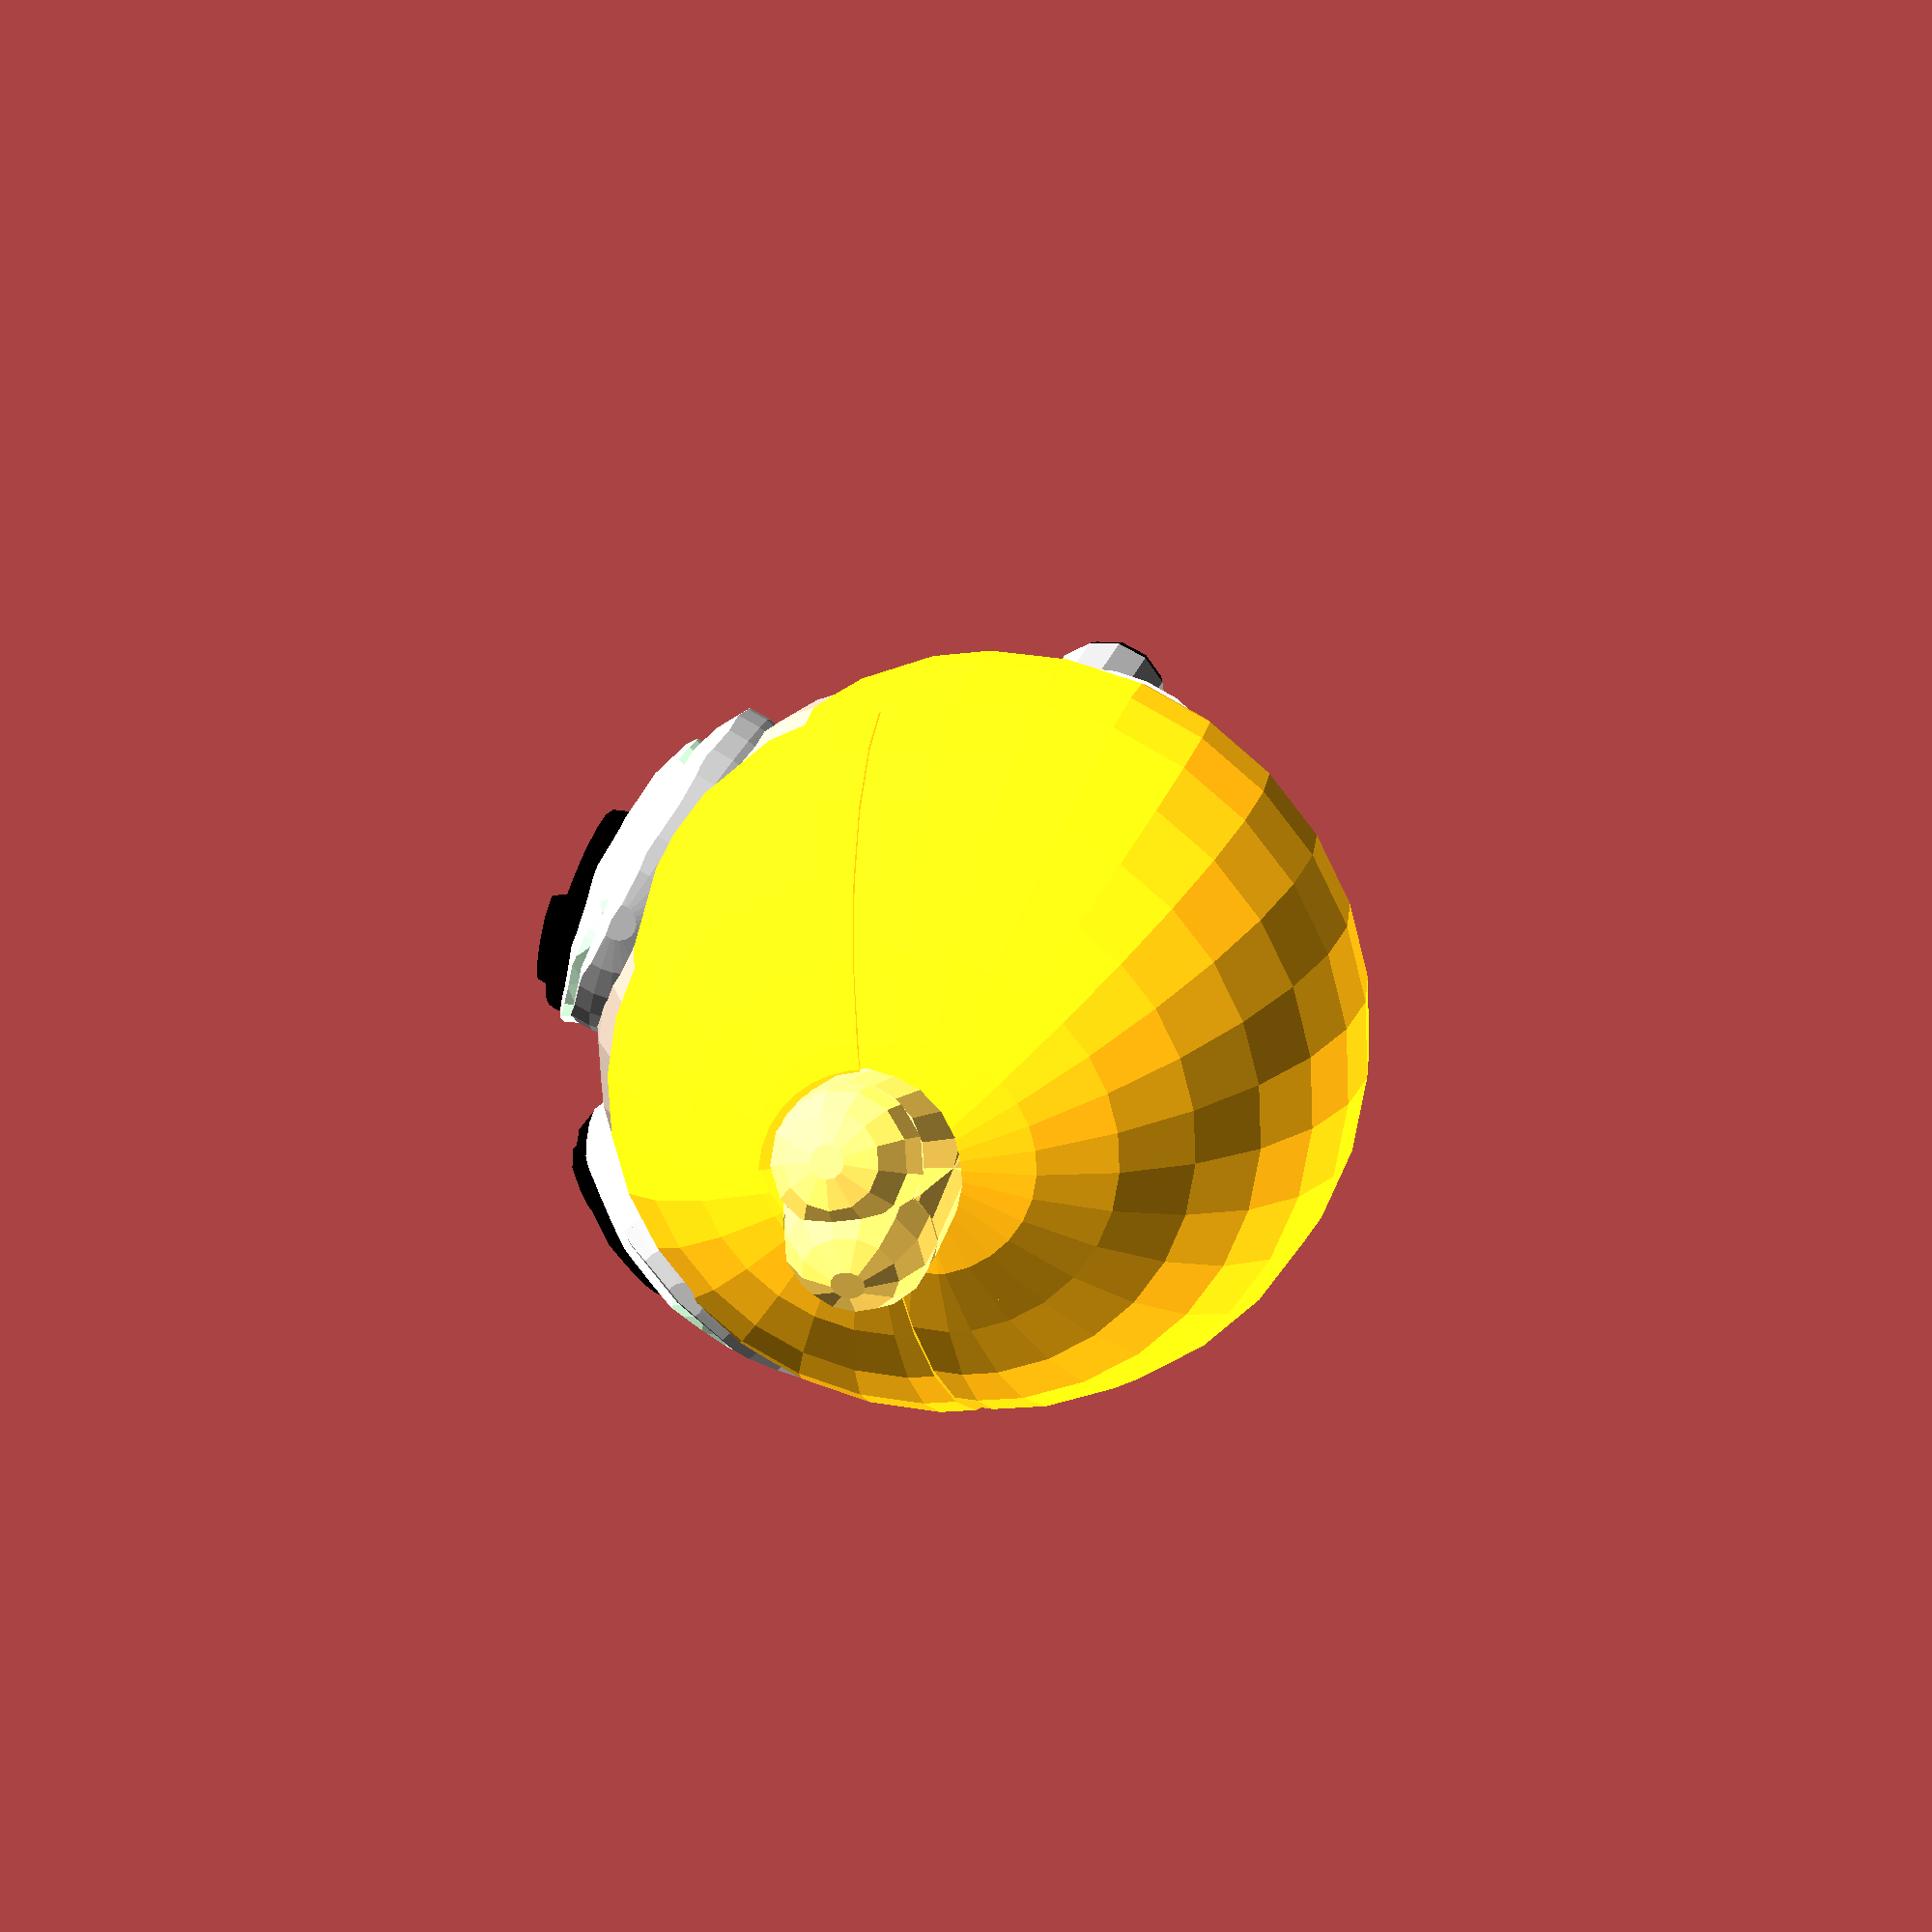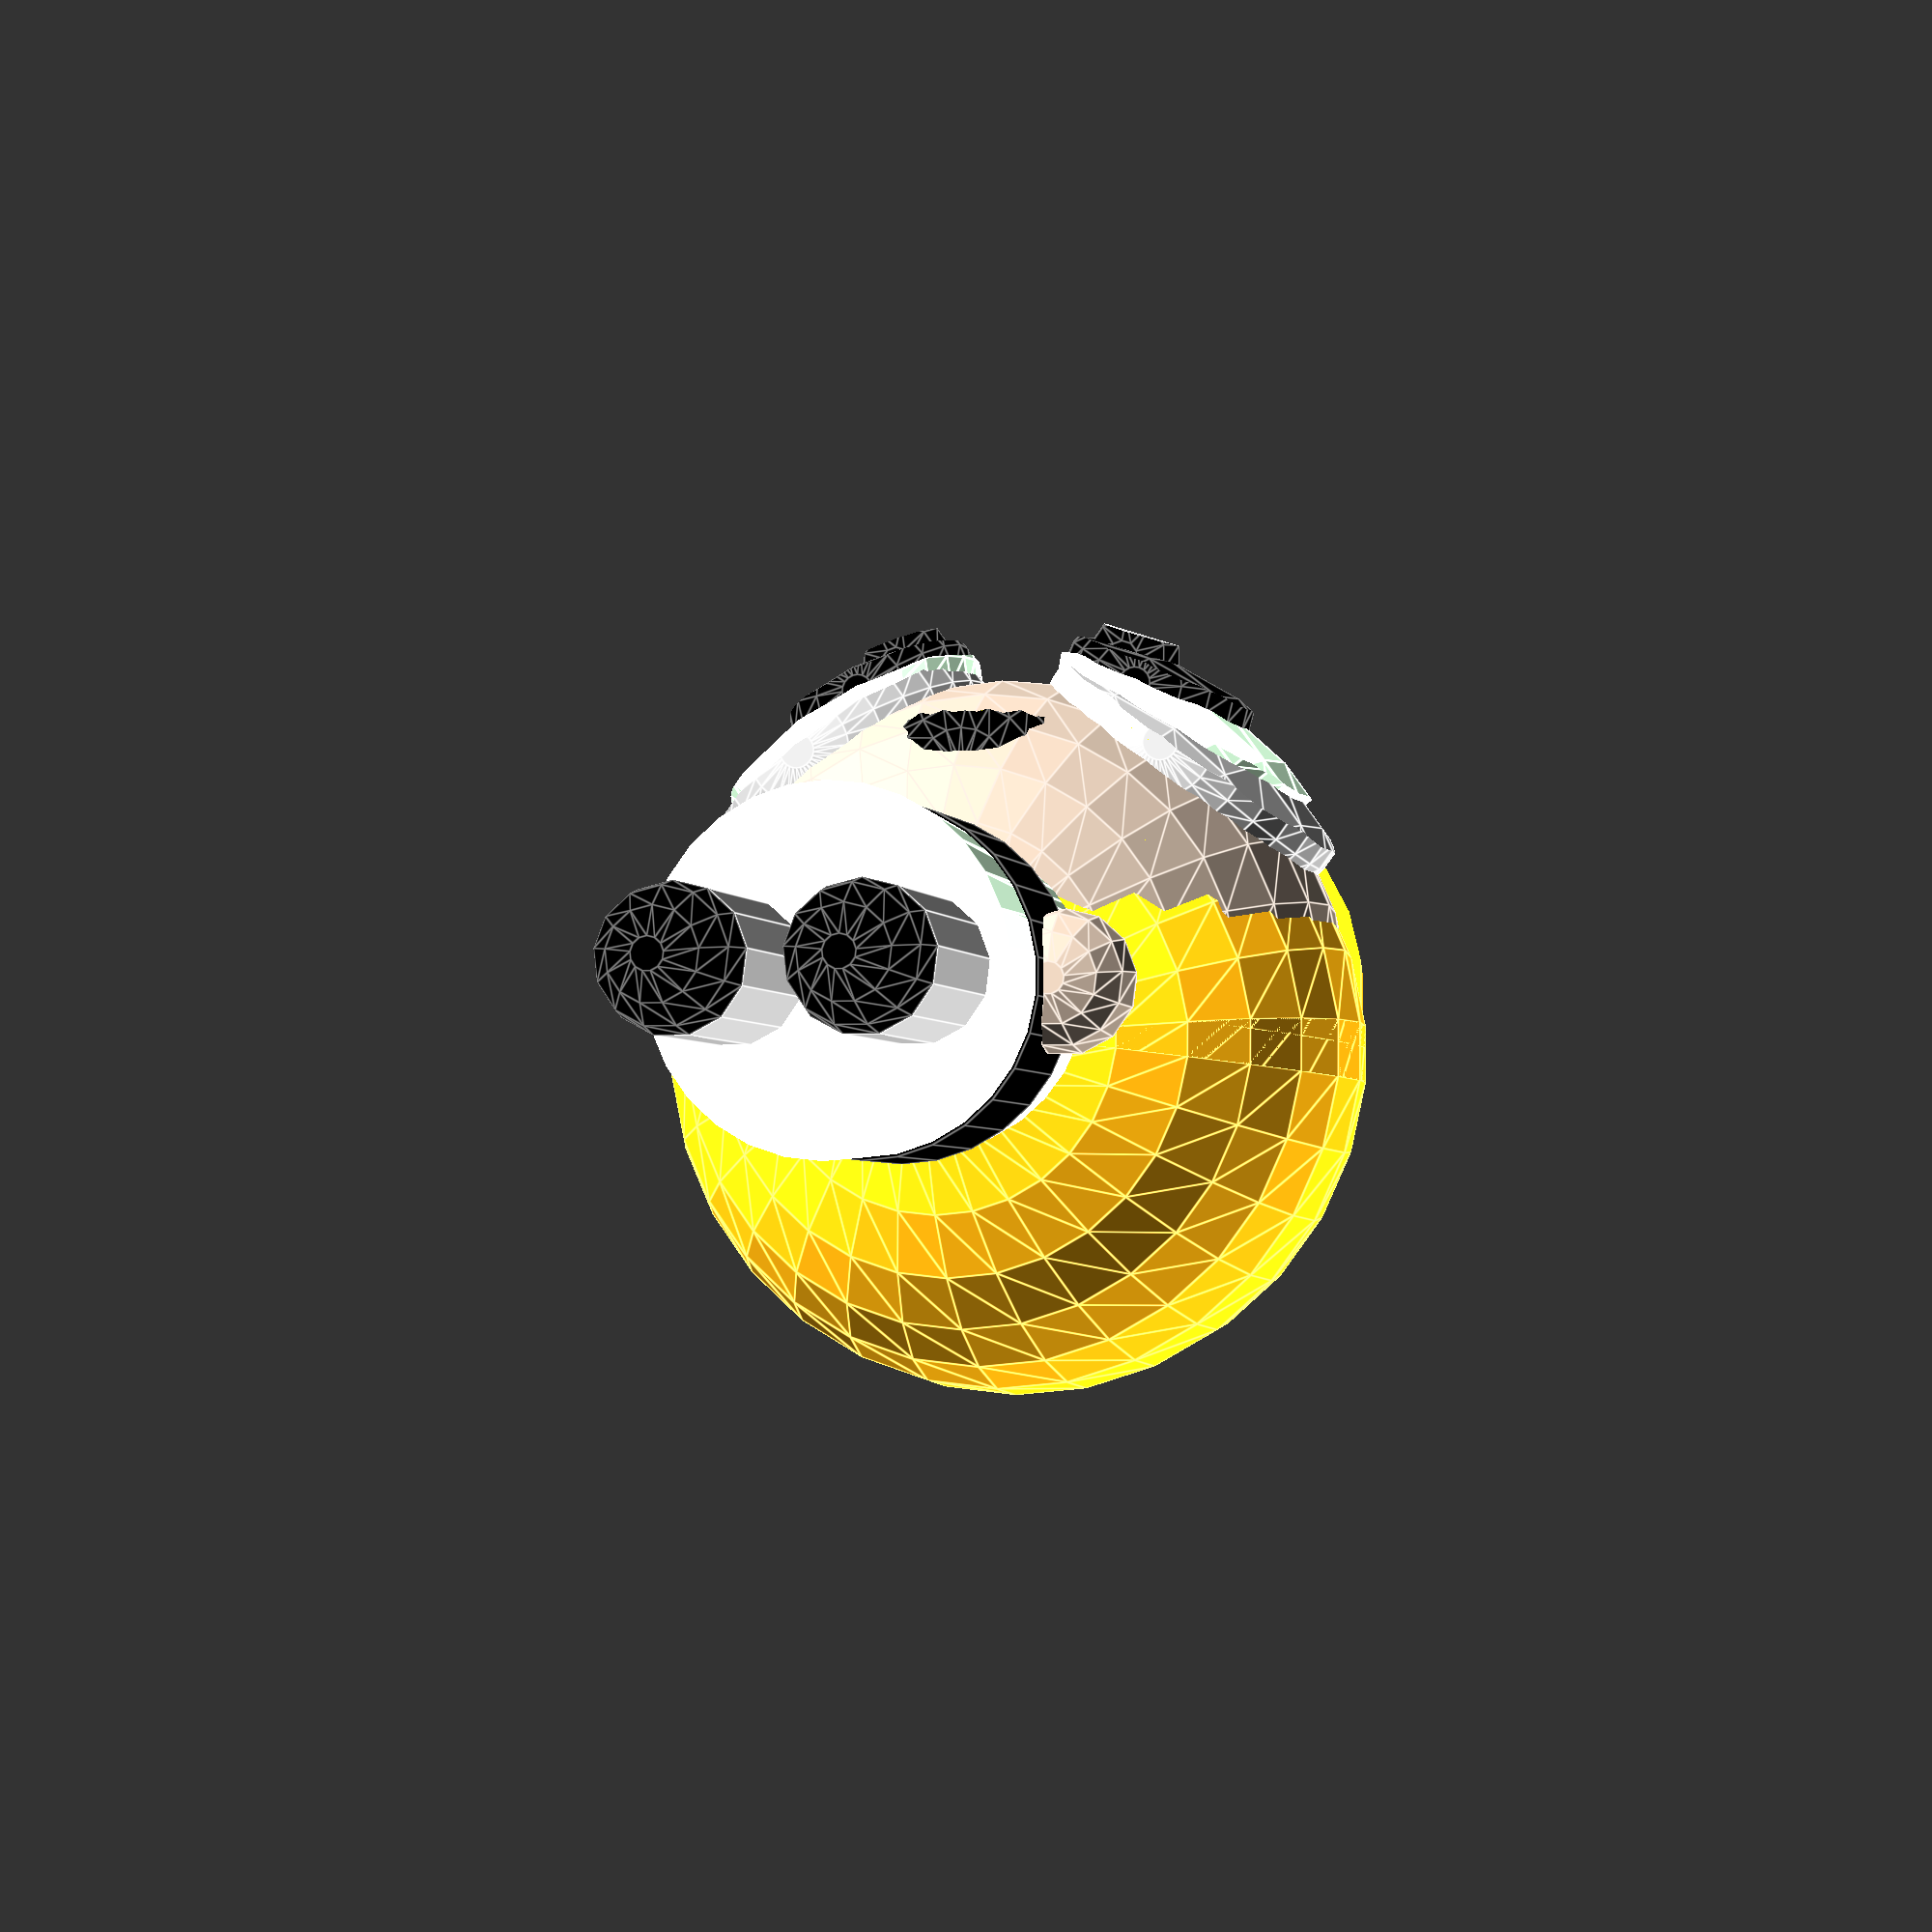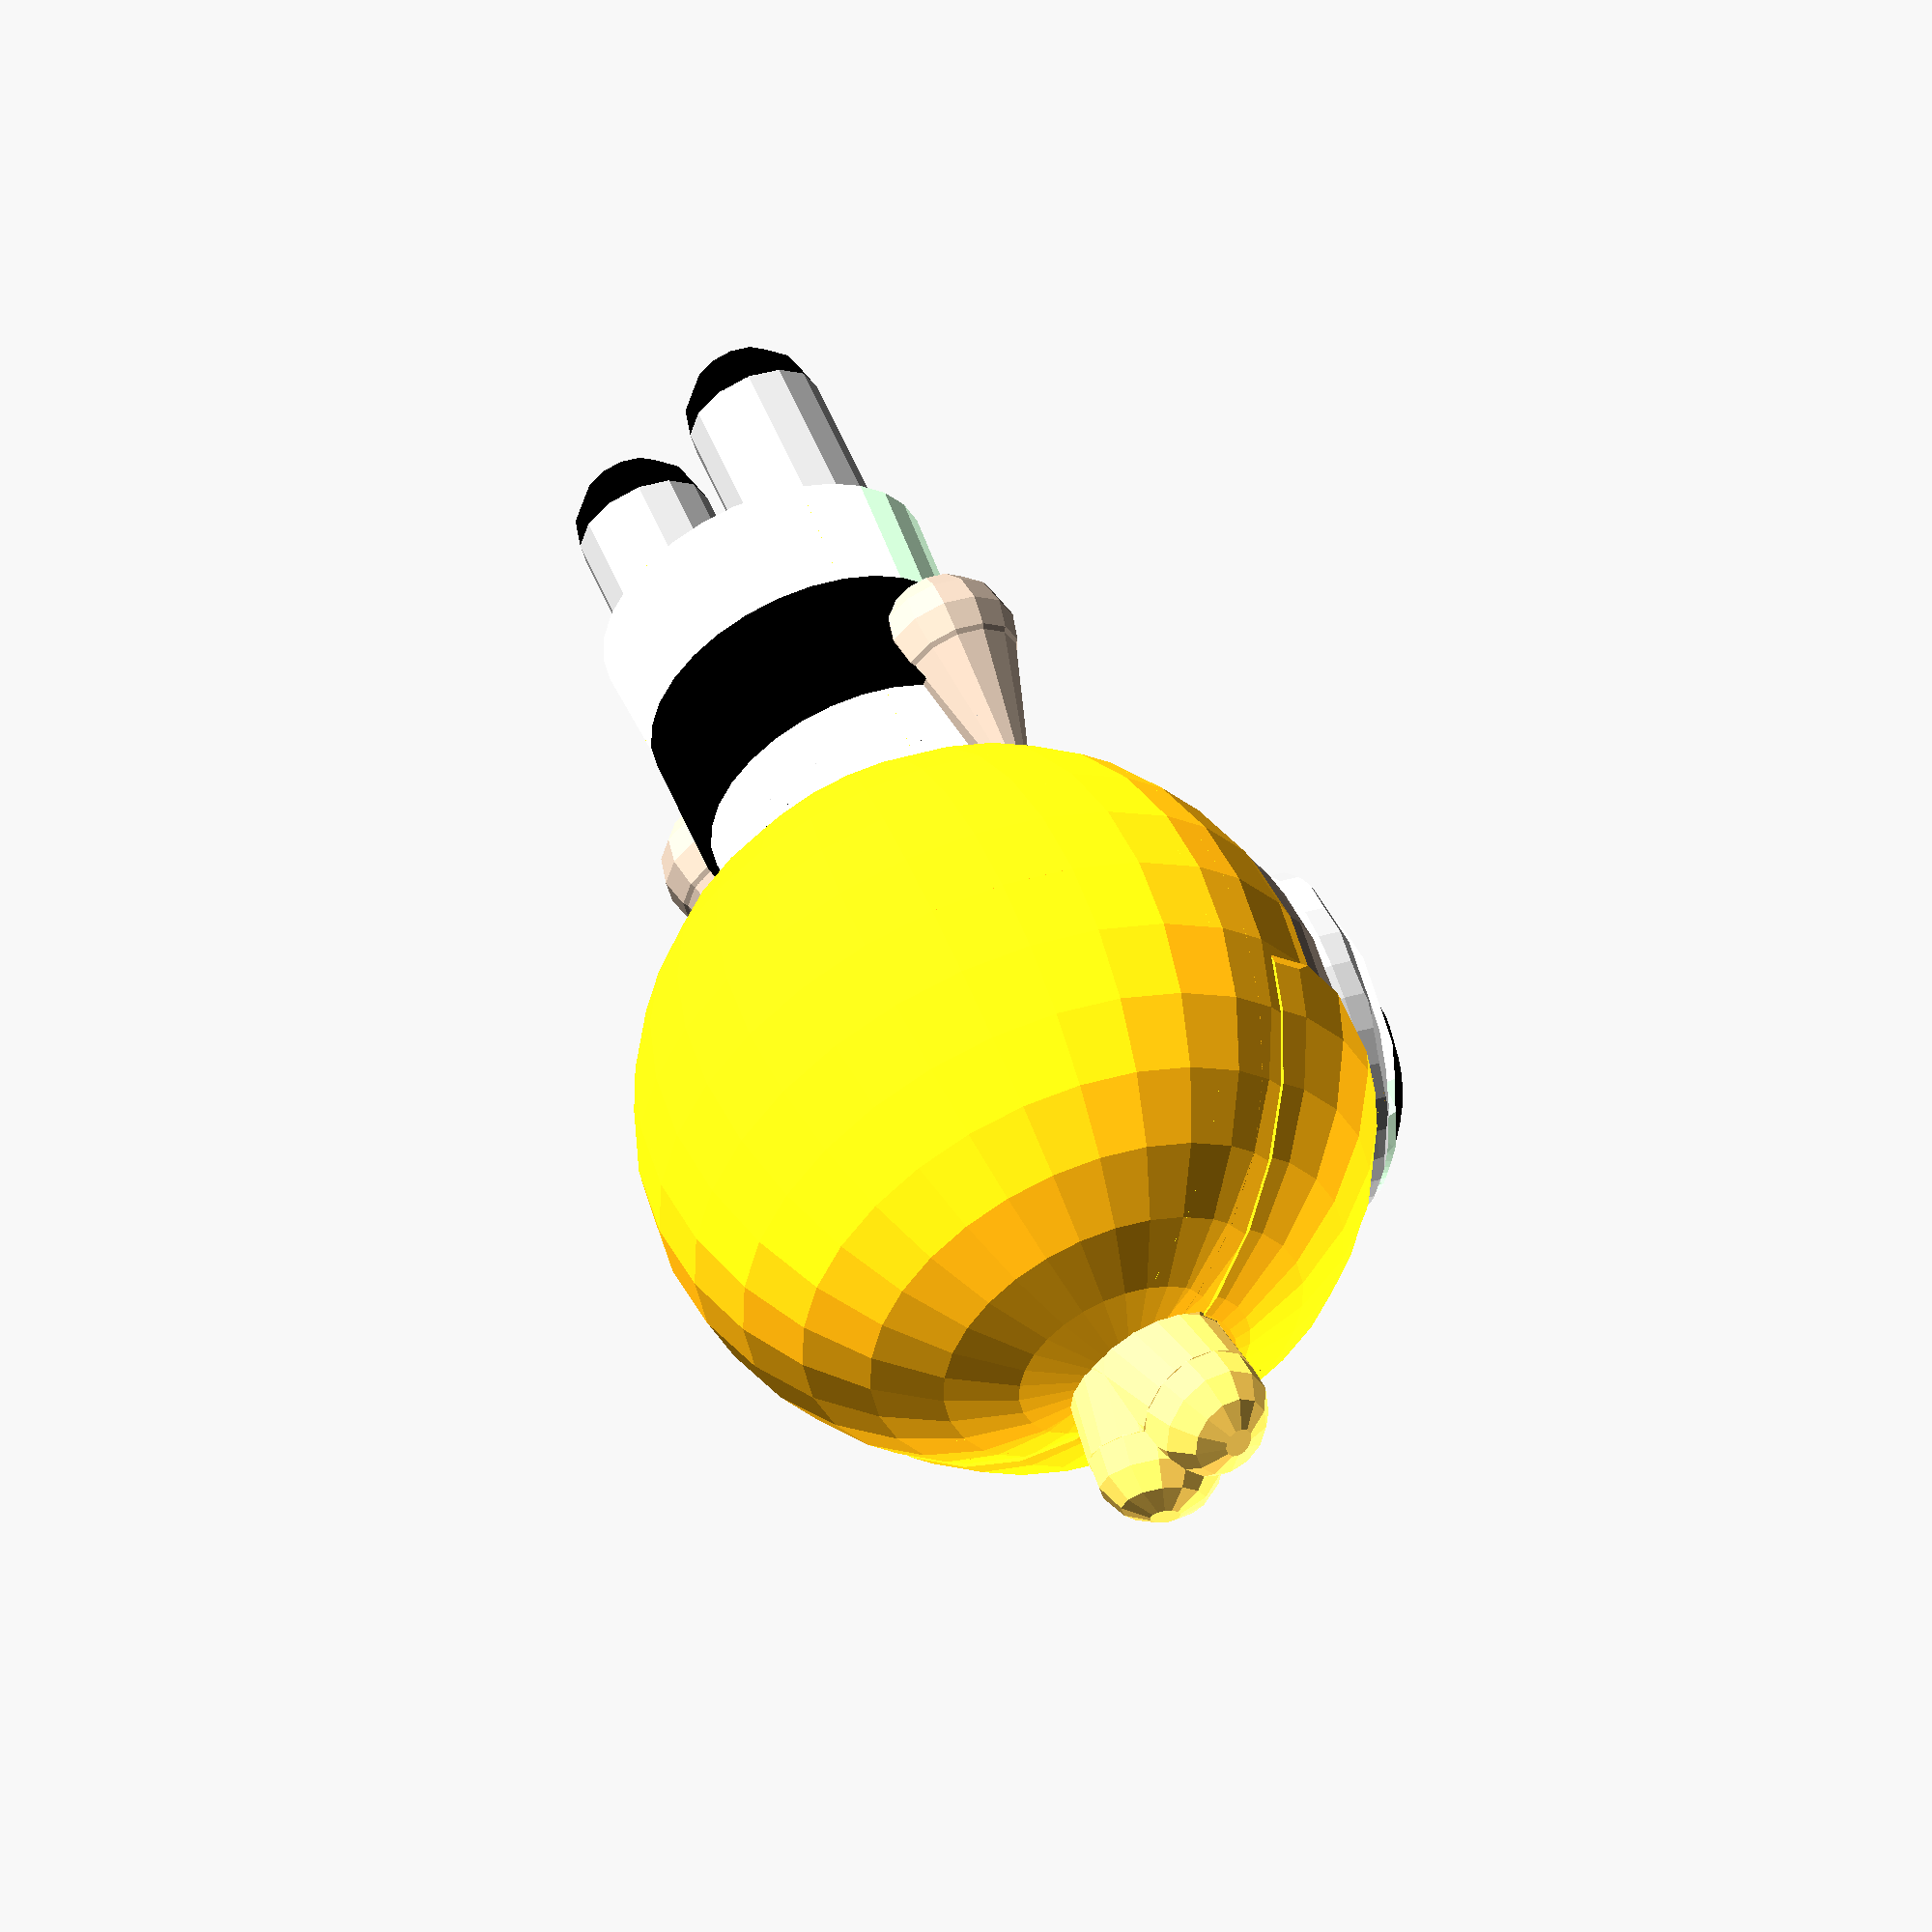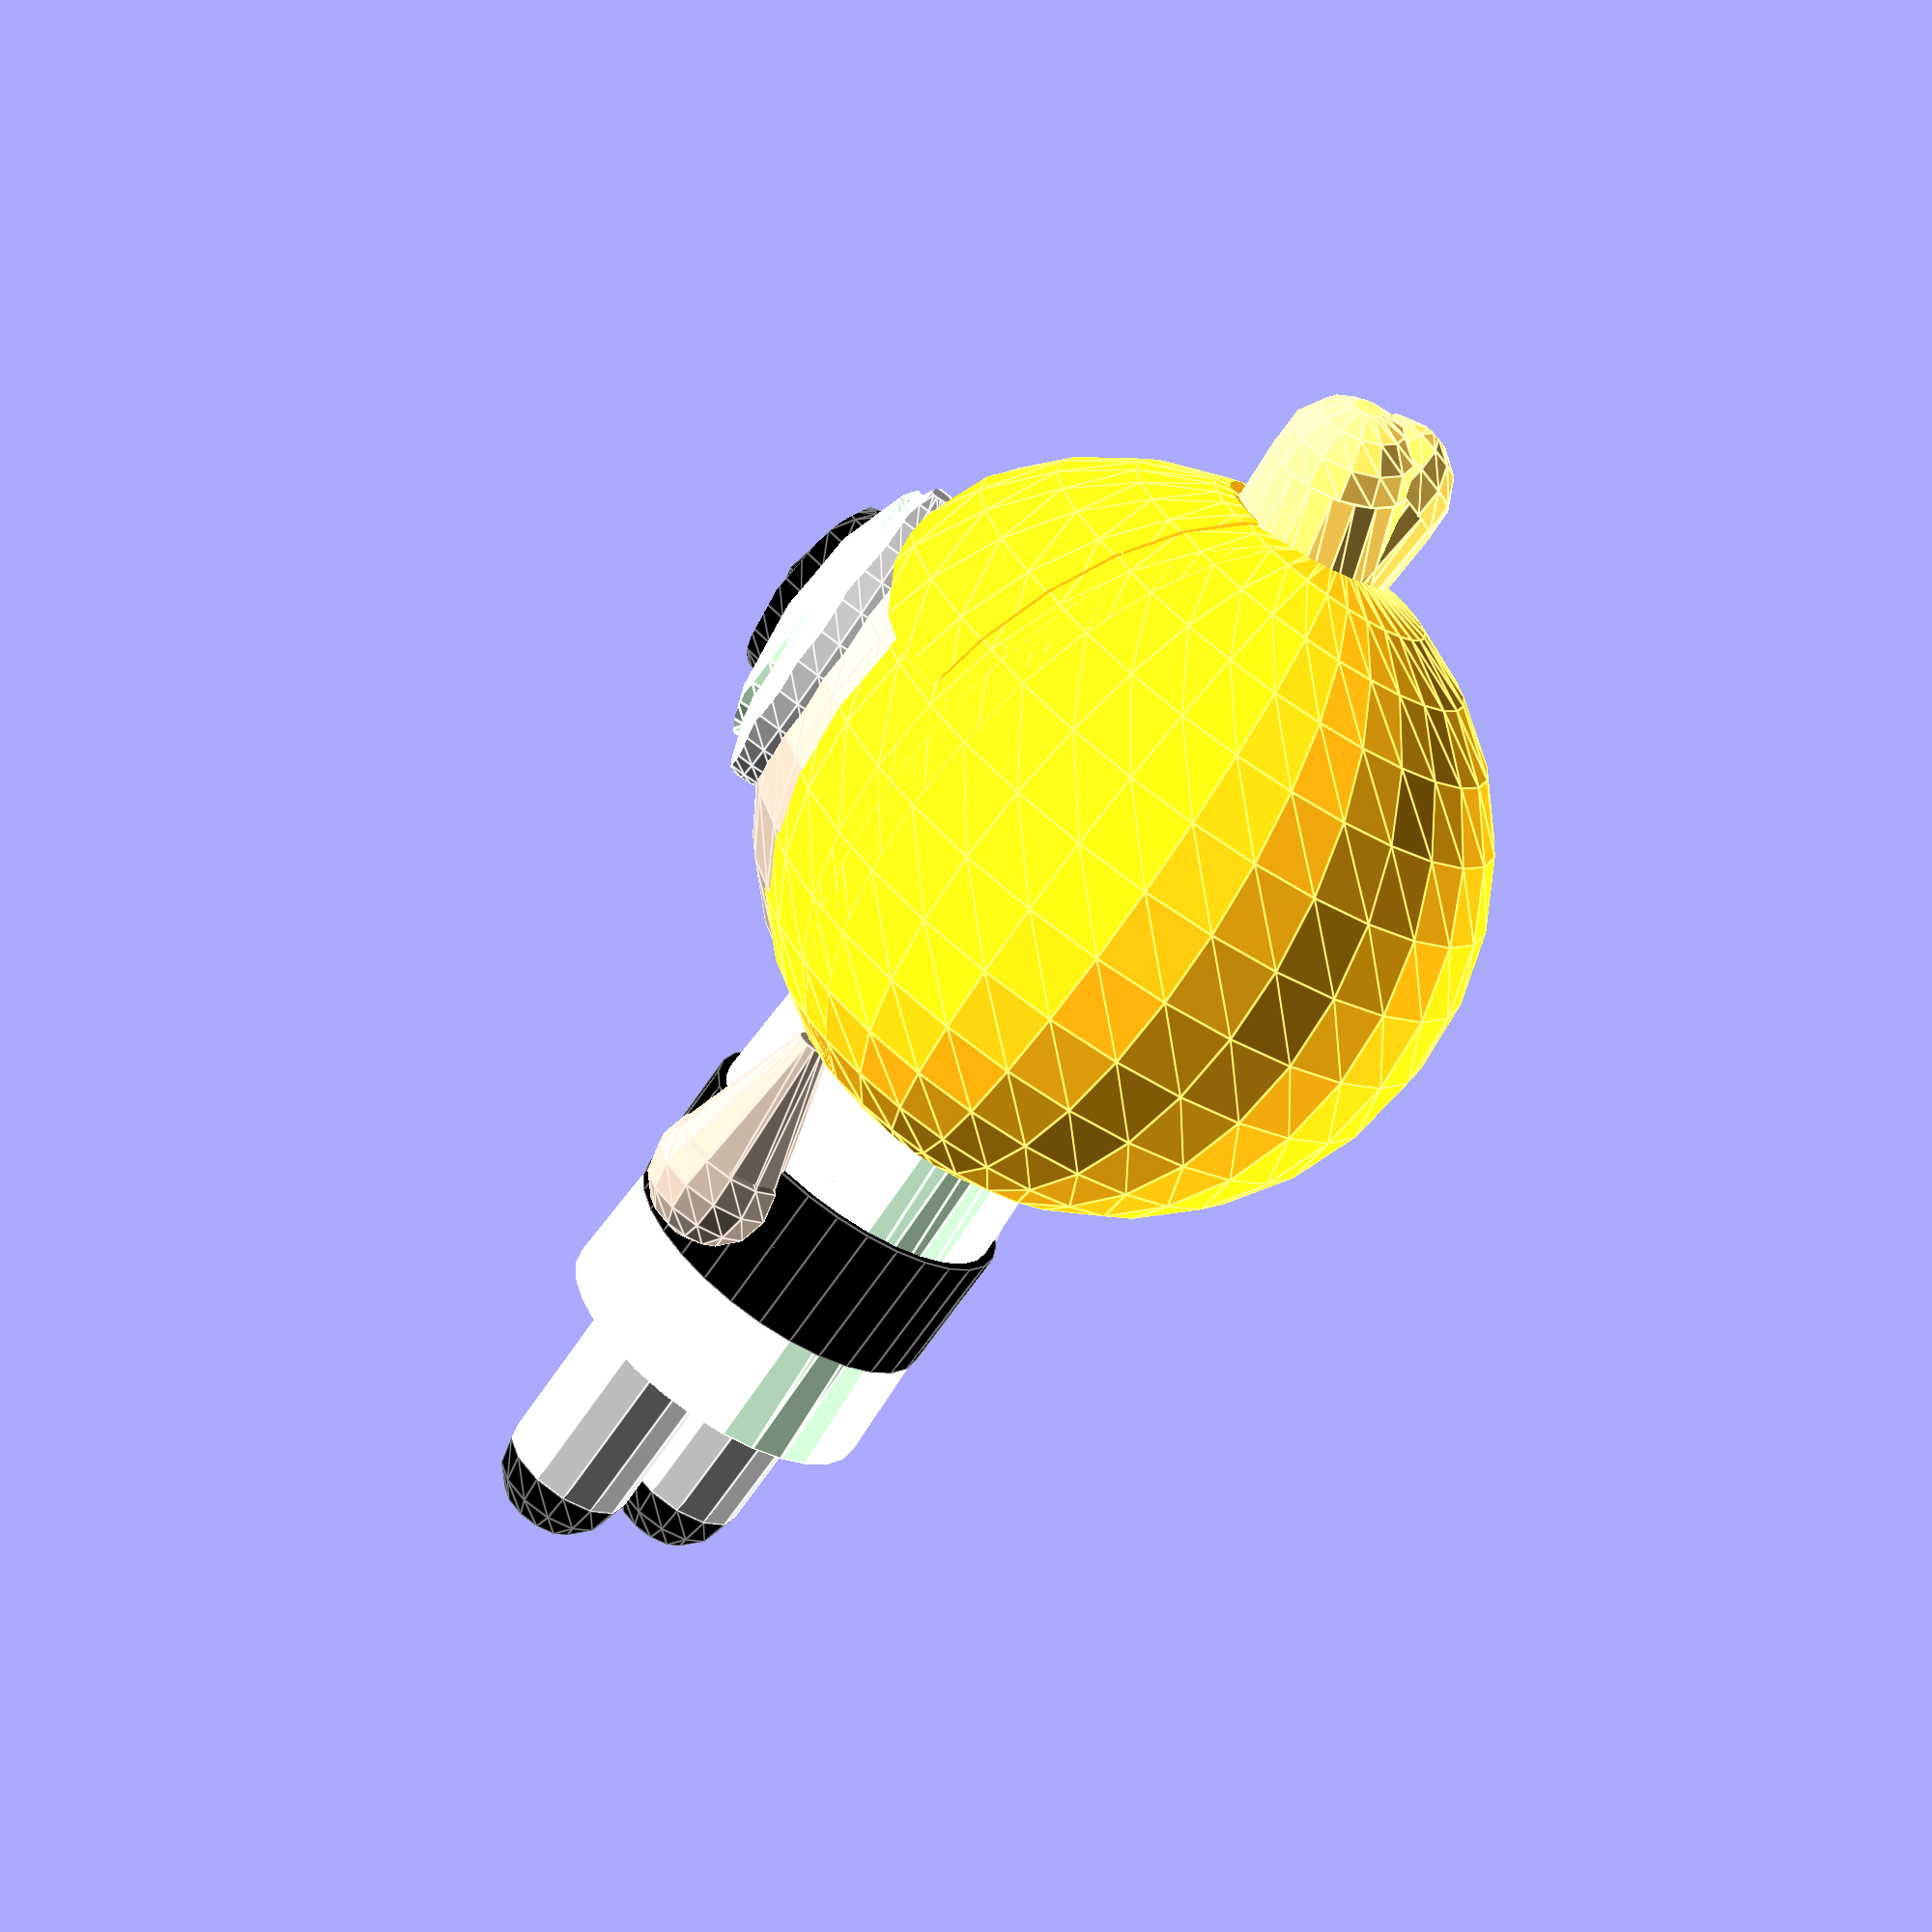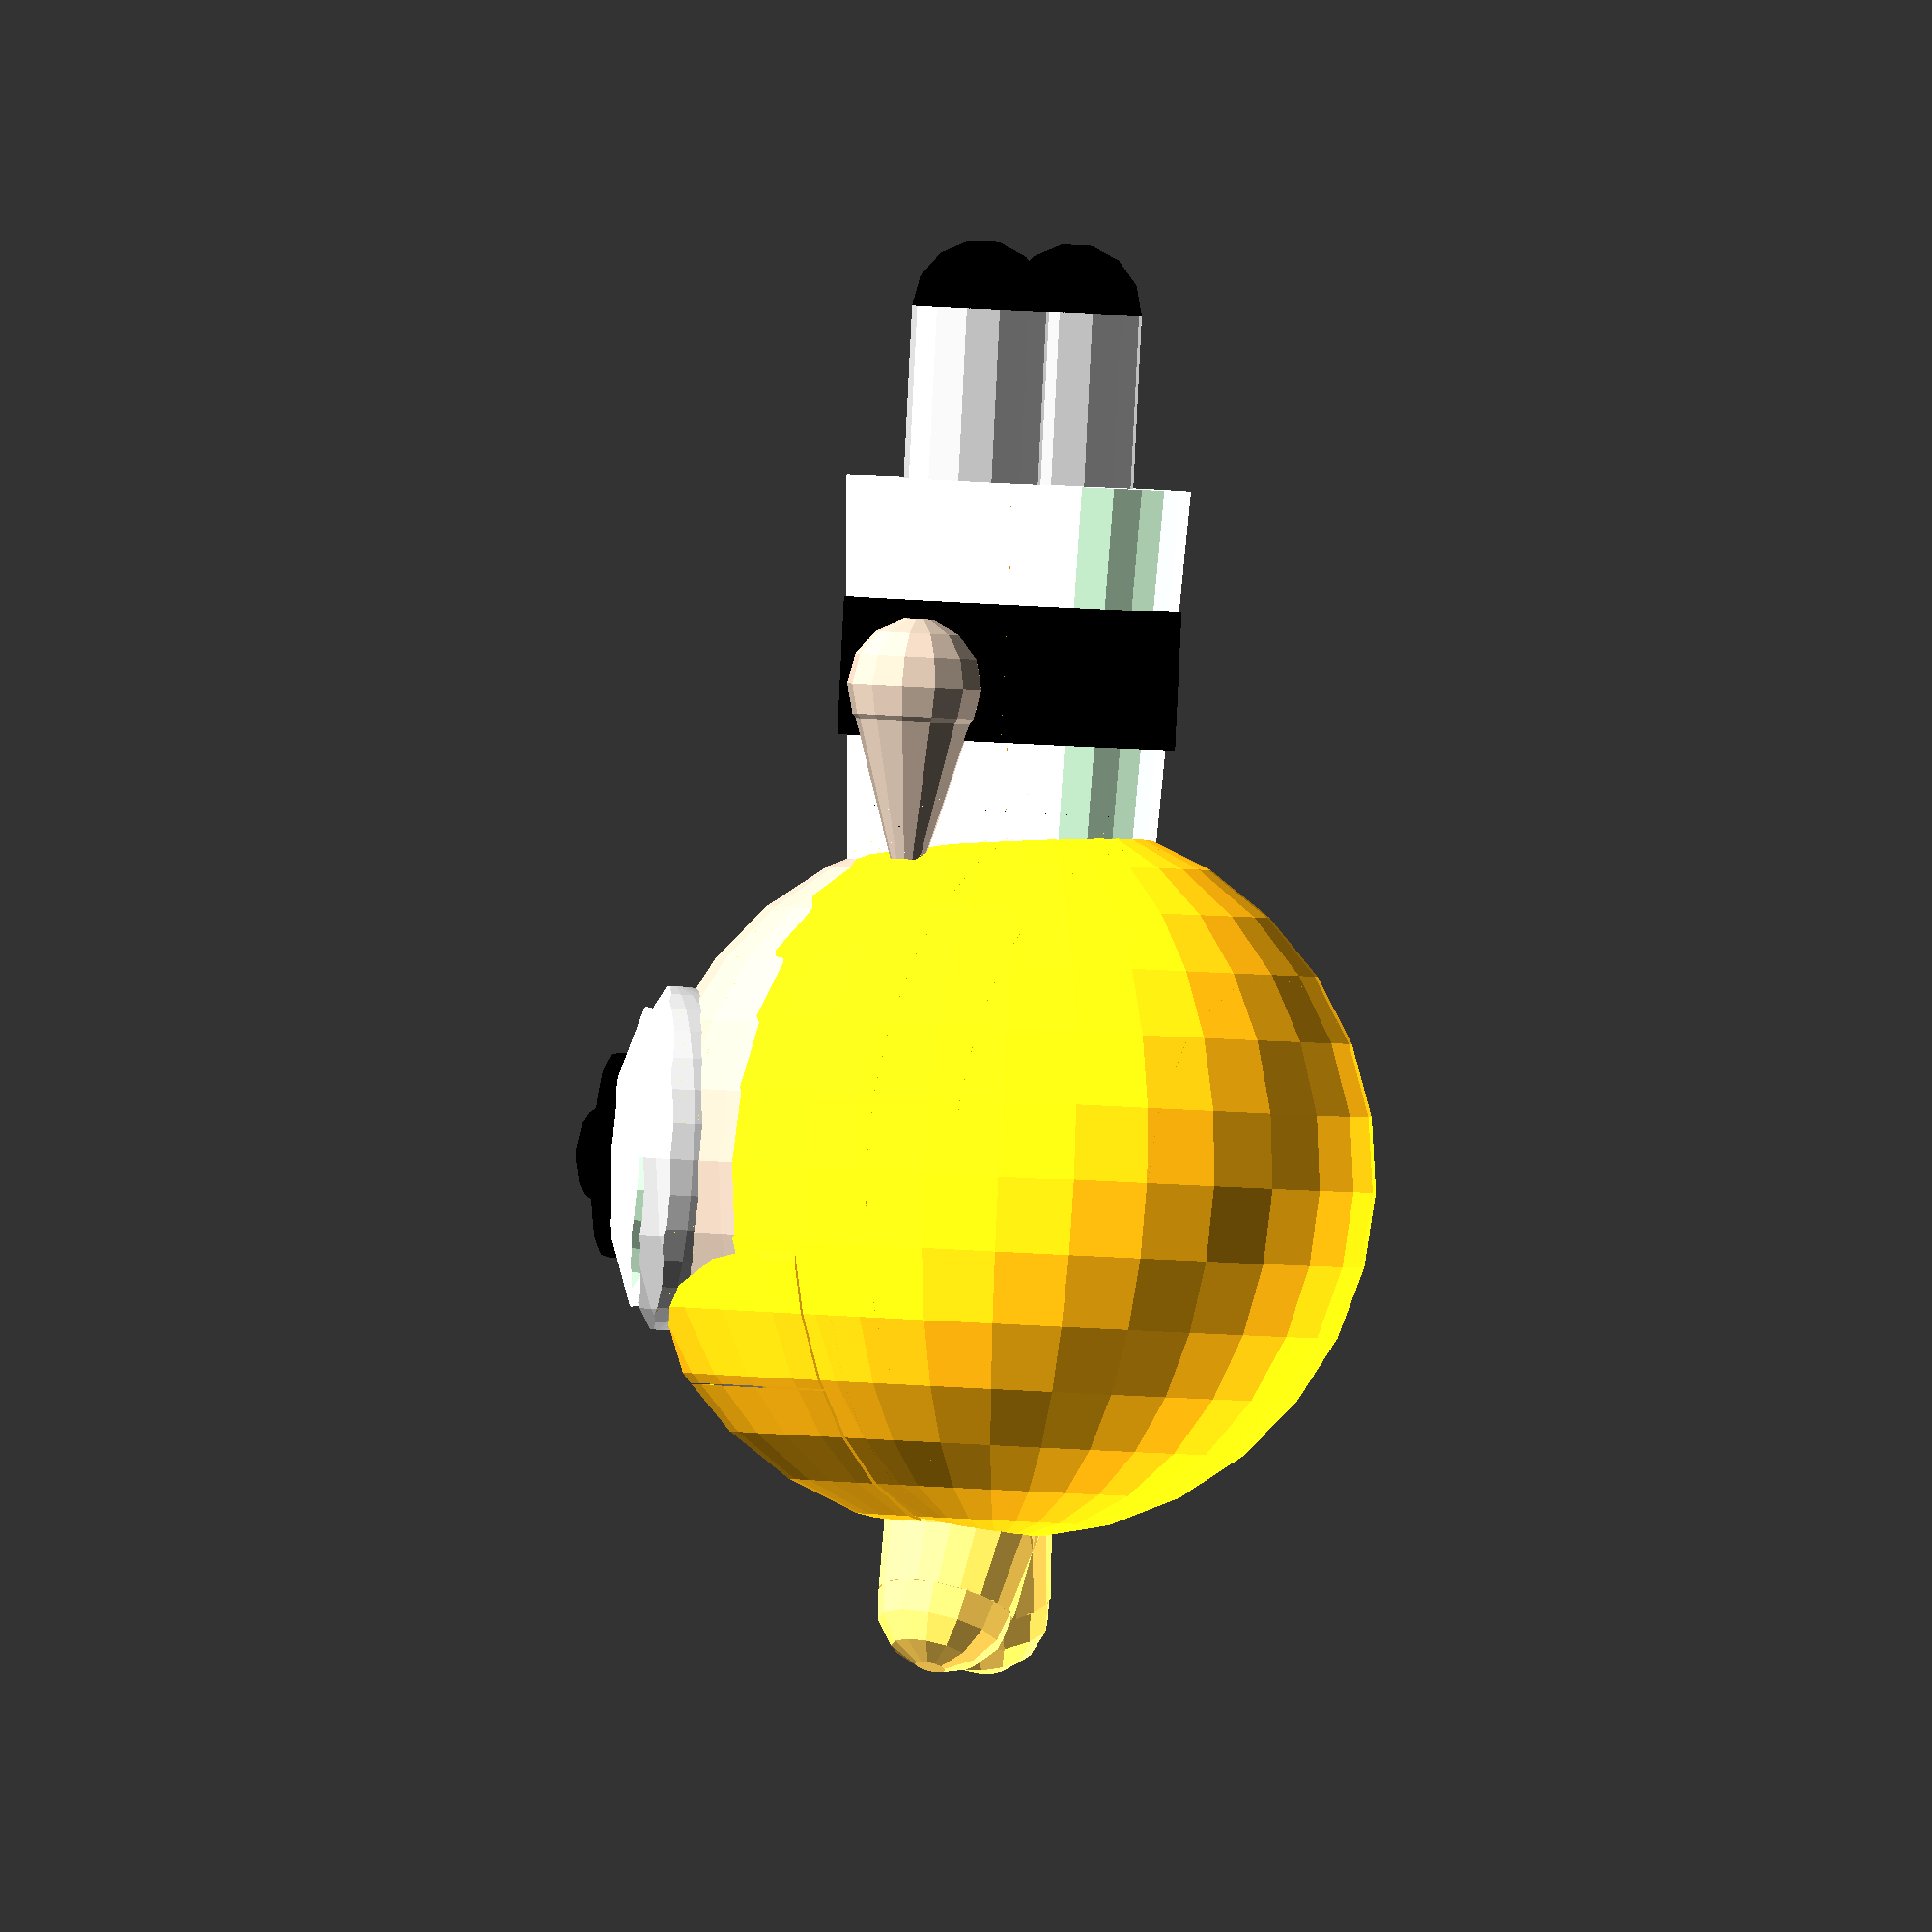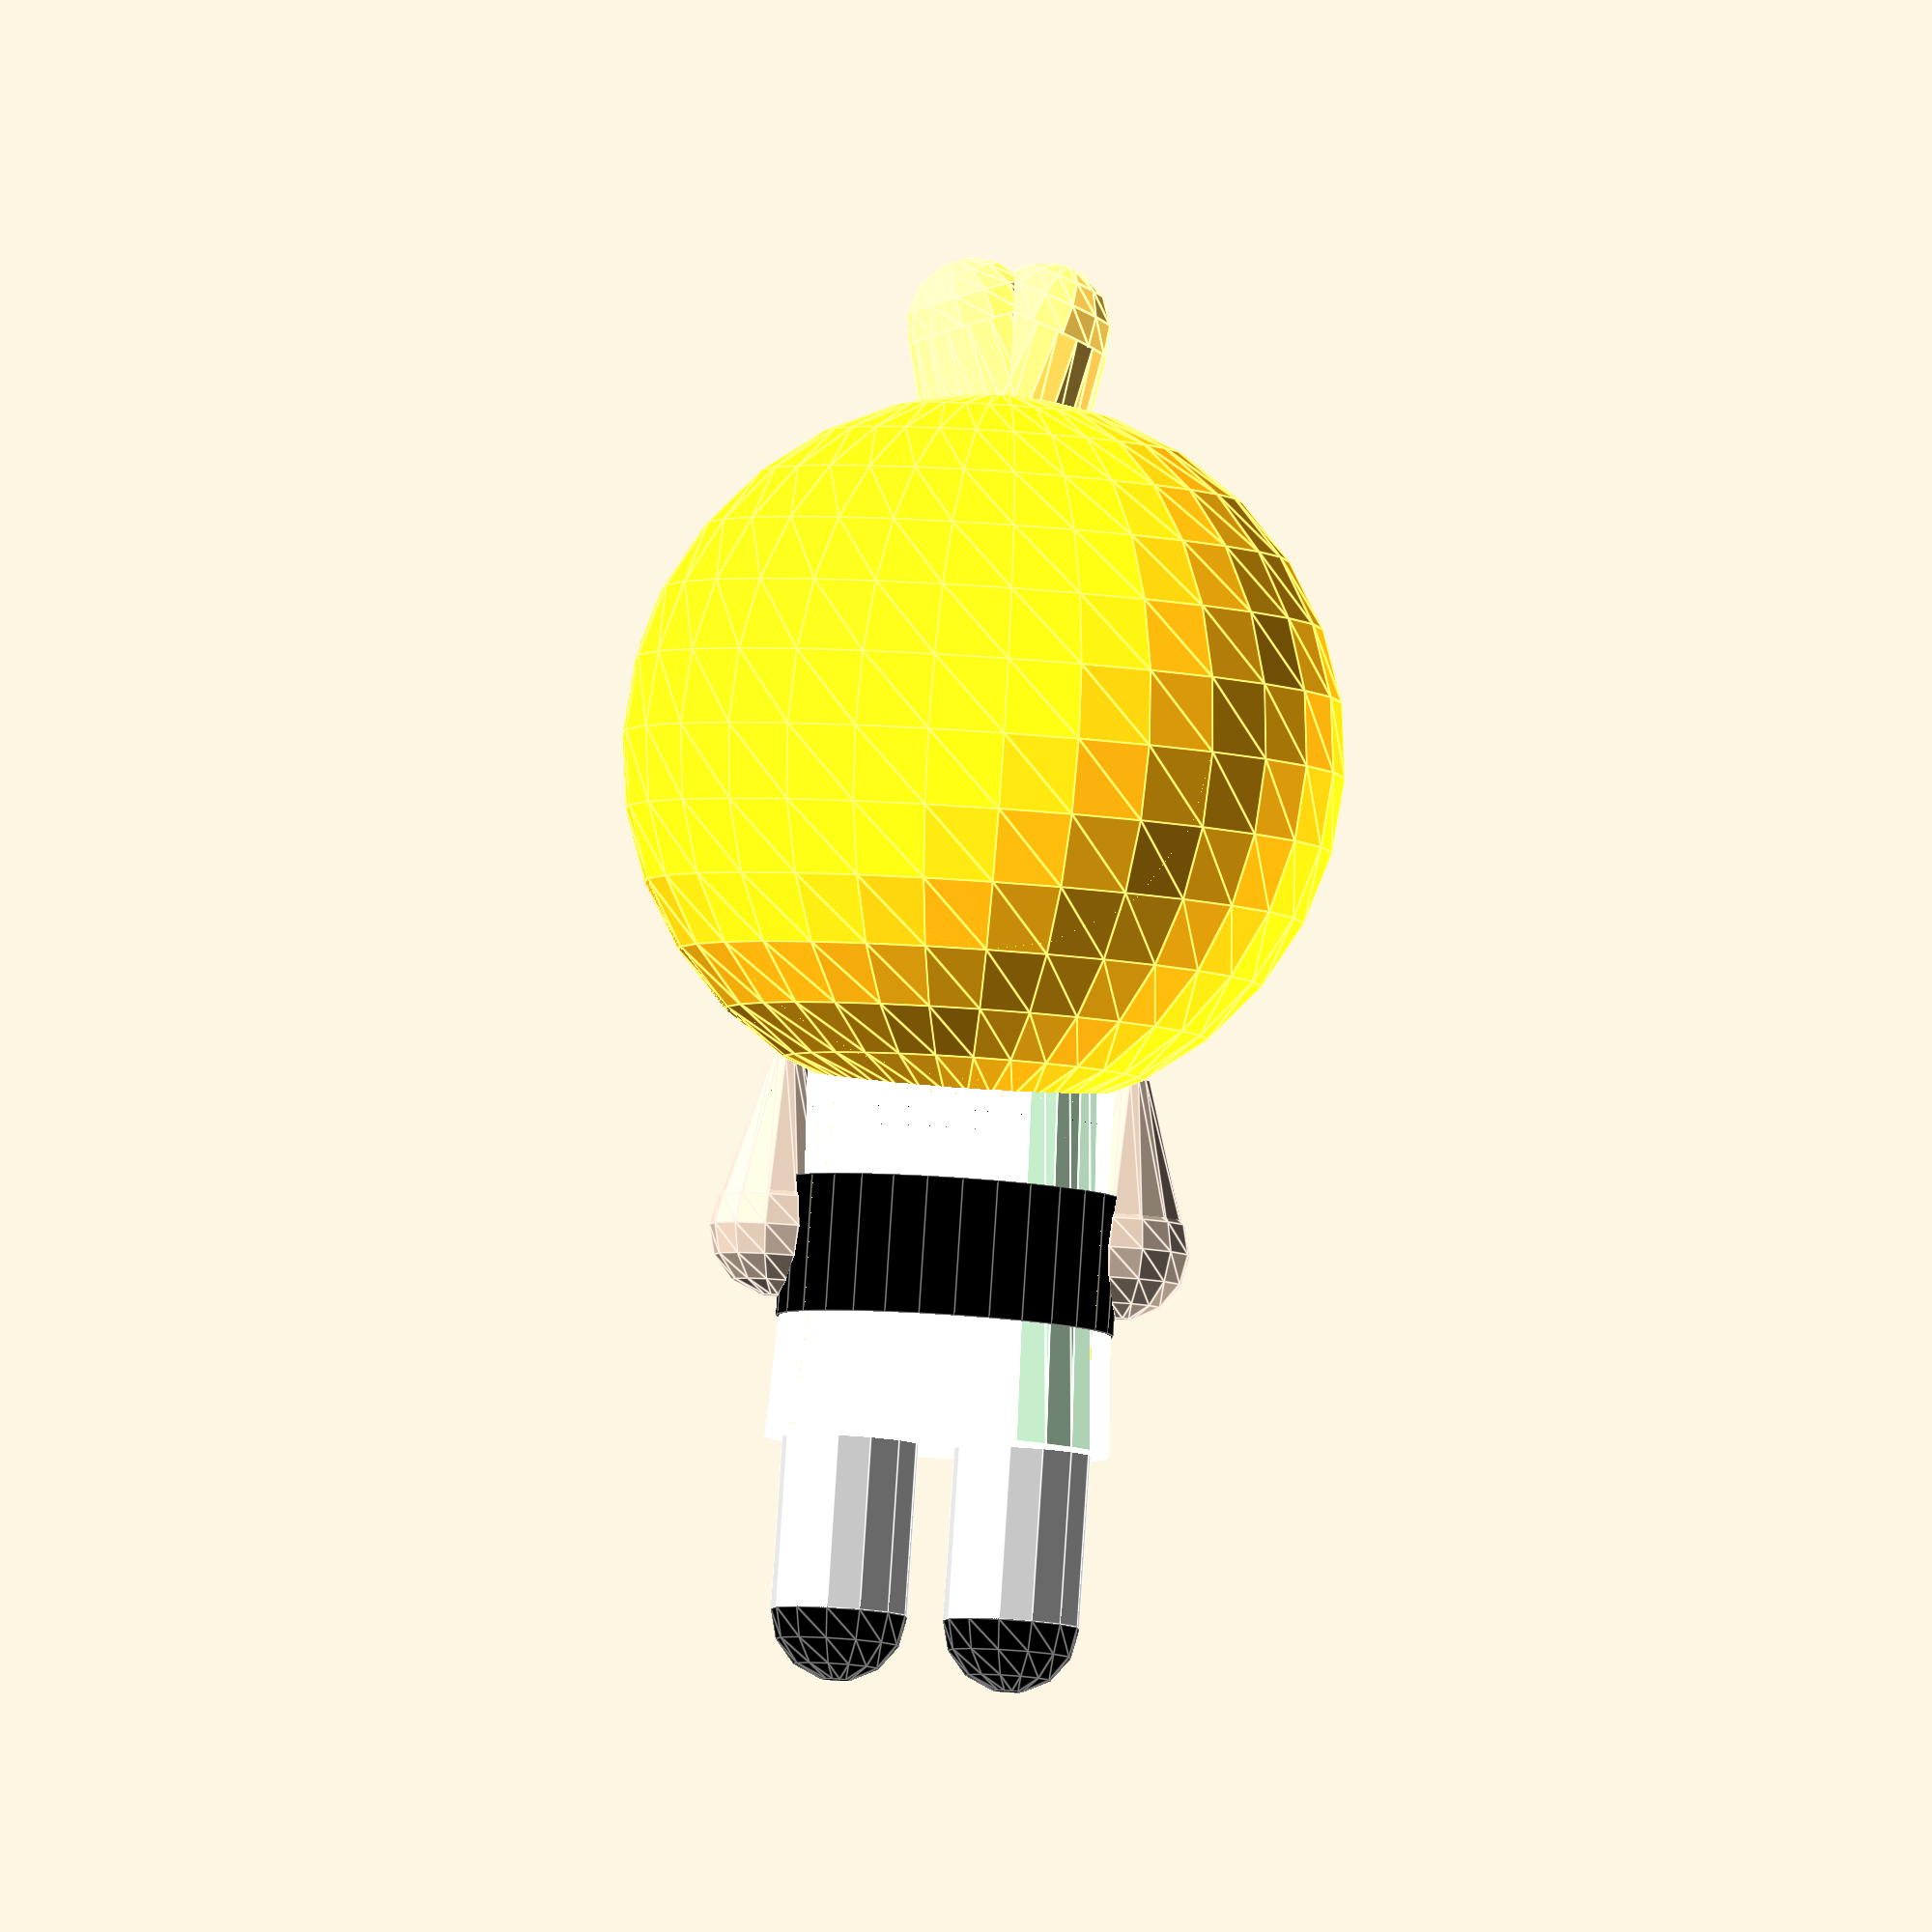
<openscad>
////////// YOU SET THESE //////////
////////// FROM 0-1 /////////////
sugar = 1;
spice = 1;
everythingNice = 1;

///////////////////////////////

red = 1*everythingNice+.39*spice+.54*sugar;
green = .64*everythingNice+.76*spice+.91*sugar;
blue = .56*everythingNice+.42*spice+1*sugar;

hairRed = .98*everythingNice+.0*spice+1*sugar;
hairGreen = .42*everythingNice+.0*spice+.98*sugar;
hairBlue = 0*everythingNice+.0*spice+.1*sugar;

bowRed = 1*everythingNice+1*sugar;
bowGreen = .64*everythingNice+.98*sugar;
bowBlue = .56*everythingNice+.1*sugar;

ponytailHeight = (spice*.5+sugar*1+everythingNice*0)*40;
//////////// Dress ////////////////
 color([red, green, blue]) cylinder(h = 40, r1 = 8, r2 = 10);

//////////// Belt ////////////////
translate([0, 0, 25])
  color([0,0,0]) cylinder(h =8, r1 =9.8, r2 = 9.8);

///////////// Head ///////////////
color([1, .90, .81])sphere (r = 20);

//////////// Legs //////////////// 
translate([0, 5, 30])
 color([1, 1, 1]) cylinder(h =20, r1 =4 , r2 = 4);

translate([0, -5, 30])
  color([1, 1, 1])cylinder(h =20, r1 =4 , r2 = 4);

///////////// Feet ///////////////
translate([0, -5, 50])
  color ([0,0,0])sphere (r = 4);

translate([0, 5, 50])
  color ([0,0,0])sphere (r = 4);

//////////// Arms //////////////// 
translate([0, 10, 18])
color([1, .90, .81])cylinder(h =10, r1 =1 , r2 = 4);

translate([0, -10, 18])
color([1, .90, .81])cylinder(h =10, r1 =1 , r2 = 4);

translate([0, 10, 28])
color([1, .90, .81])sphere (r = 4);

translate([0, -10, 28])
color([1, .90, .81])sphere (r = 4);



// Mouth ////////////

intersection() 
{
color([0,0,0])  sphere (r = 23);
difference(){
translate([13, 0, 8])
  color([0,0,0]) sphere(r = 6);
translate([15, 0, 8])
  color([0,0,0]) sphere(r = 5);
}}




/////////// Eyes /////////////////
intersection() {
color([1,1,1])  sphere (r = 21.5);
translate([15, 11, 0])
  color([1,1,1]) sphere(r = 10);
}
intersection() {
color([1,1,1])  sphere (r = 21.5);
translate([15, -11, 0])
  color([1,1,1]) sphere(r = 10);
}


color([red, green, blue]){
intersection() {
 sphere (r = 22);
translate([19, 11.5, 0])
 sphere(r = 9);
}
intersection() {
 sphere (r = 22);
translate([19, -11.5, 0])
 sphere(r = 9);
}
}

intersection() {
color([0,0,0])  sphere (r = 23);
translate([19, 8.5, 0])
  color([0,0,0]) sphere(r = 6);
}
intersection() {
color([0,0,0])  sphere (r = 23);
translate([19, -8.5, 0])
  color([0,0,0]) sphere(r = 6);
}

intersection() {
color([1,1,1])  sphere (r = 24);
translate([21, 7, 0])
  color([0,0,0]) sphere(r = 3);
}
intersection() {
color([1,1,1])  sphere (r = 24);
translate([21, -7, 0])
  color([0,0,0]) sphere(r = 3);
}


////////// Hair ///////////////

color([hairRed, hairGreen, hairBlue])intersection() {
translate([-2, 0, 0])
  sphere (r = 21);
translate([-3, 0, 0])
  sphere (r = 21);
}

// bangs
module leftBangs()
{
 // left bubbles
 polygon([[5,20],[21,21],[20,0]], convexity = N);

 // blossom/buttercups
 polygon([[13,7+2.5*spice],[20,5],[20,0], [13,10-(8*everythingNice+8*spice)]], convexity = N);

}

module rightBangs()
{
 // left bubbles
polygon([[5,-20],[21,-21],[20,0]], convexity = N);

 // blossom/buttercups
 polygon([[13,-7-2.5*spice],[20,-5],[20,0], [13, -10+(8*everythingNice+8*spice)]], convexity = N);

}



intersection(){
translate([0, 0, 0])
color([hairRed, hairGreen, hairBlue])sphere (r = 21);
rotate(a=90, v=[0,1,0]) { 
color([hairRed, hairGreen, hairBlue])linear_extrude(height = 20) rightBangs();
}
}

intersection(){
translate([0, 0, 0])
  color([hairRed, hairGreen, hairBlue])sphere (r = 21);
rotate(a=90, v=[0,1,0]) { 
color([hairRed, hairGreen, hairBlue])linear_extrude(height = 20) leftBangs();
}
}


///////// Ponytail/ Buttercup stuff //////

module ponyTail()
{
polygon([[-19,20],[-19,-20],[-10,-20], [-10,20]], convexity = N);
}

color([hairRed, hairGreen, hairBlue]){

difference(){
color([.98, .49, 0])linear_extrude(height = 45) ponyTail();

translate([-20, -35., 19-ponytailHeight])
rotate(a=90, v=[0,1,0]) {
color([.98, .49, 0])cylinder(h =20, r1 =30, r2 = 30);
}

translate([-20, 35., 19-ponytailHeight])
rotate(a=90, v=[0,1,0]) {
color([.98, .49, 0])cylinder(h =20, r1 =30, r2 = 30);
}


translate([-25, 30, 65])
rotate(a=180, v=[1,0,0]) {
color([.98, .49, 0])cube([20, 60, (25+ponytailHeight)]);
// hair grows, last value ~20-40
}


}

}



//////////// Bow ///////////////

color([bowRed, bowGreen, bowBlue]){
translate([0, 0, -5-30*everythingNice]){

translate([0, -25+13*everythingNice+10*spice, 10*spice]){
rotate(a=-140+120*everythingNice, v=[1,0,0]) {
  cylinder(h =13, r1 =4 , r2 = 6);
   sphere (r = 4);
  translate([0, 0, 14]) color([1, .34, .26])sphere (r = 6);
}
}

translate([0, 25-13*everythingNice-10*spice, 10*spice]){
rotate(a=140-120*everythingNice, v=[1,0,0]) {
  cylinder(h =13, r1 =4 , r2 = 6);
   color([1, .34, .26])sphere (r = 4);
  translate([0, 0, 14]) sphere (r = 6);
}
}
}
translate([0, 0, -20])
sphere(3*everythingNice);
}




</openscad>
<views>
elev=160.8 azim=188.7 roll=348.1 proj=p view=solid
elev=3.8 azim=270.4 roll=15.3 proj=p view=edges
elev=127.0 azim=316.8 roll=21.7 proj=o view=solid
elev=68.6 azim=311.2 roll=145.6 proj=p view=edges
elev=269.7 azim=32.5 roll=182.8 proj=o view=solid
elev=273.9 azim=93.3 roll=3.7 proj=o view=edges
</views>
